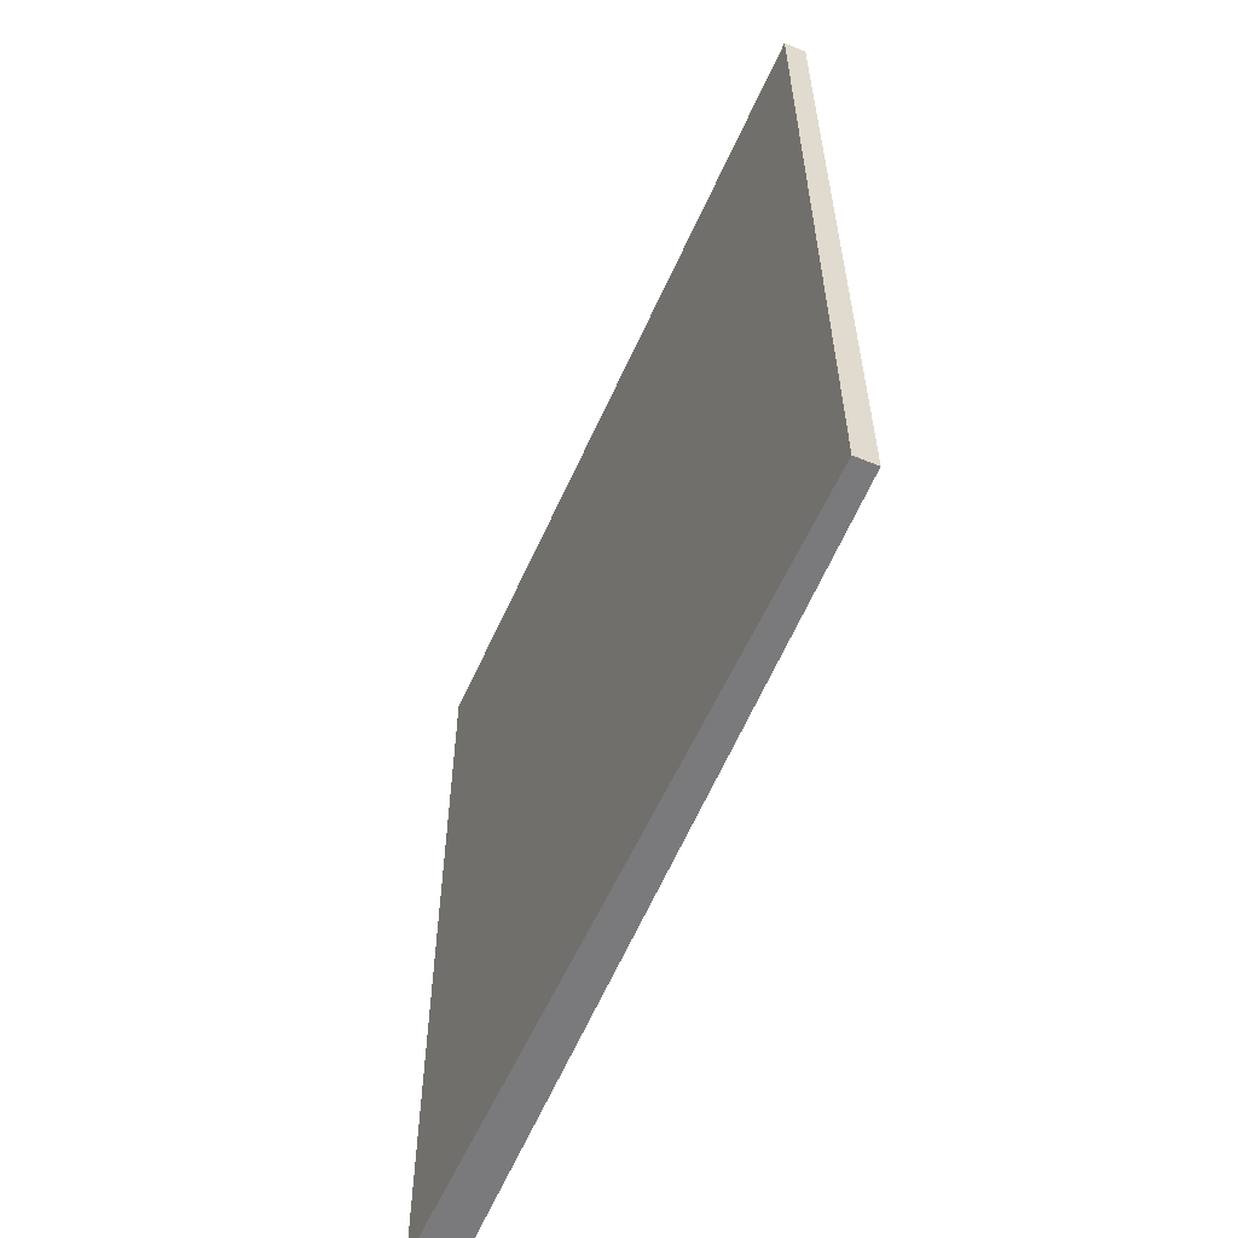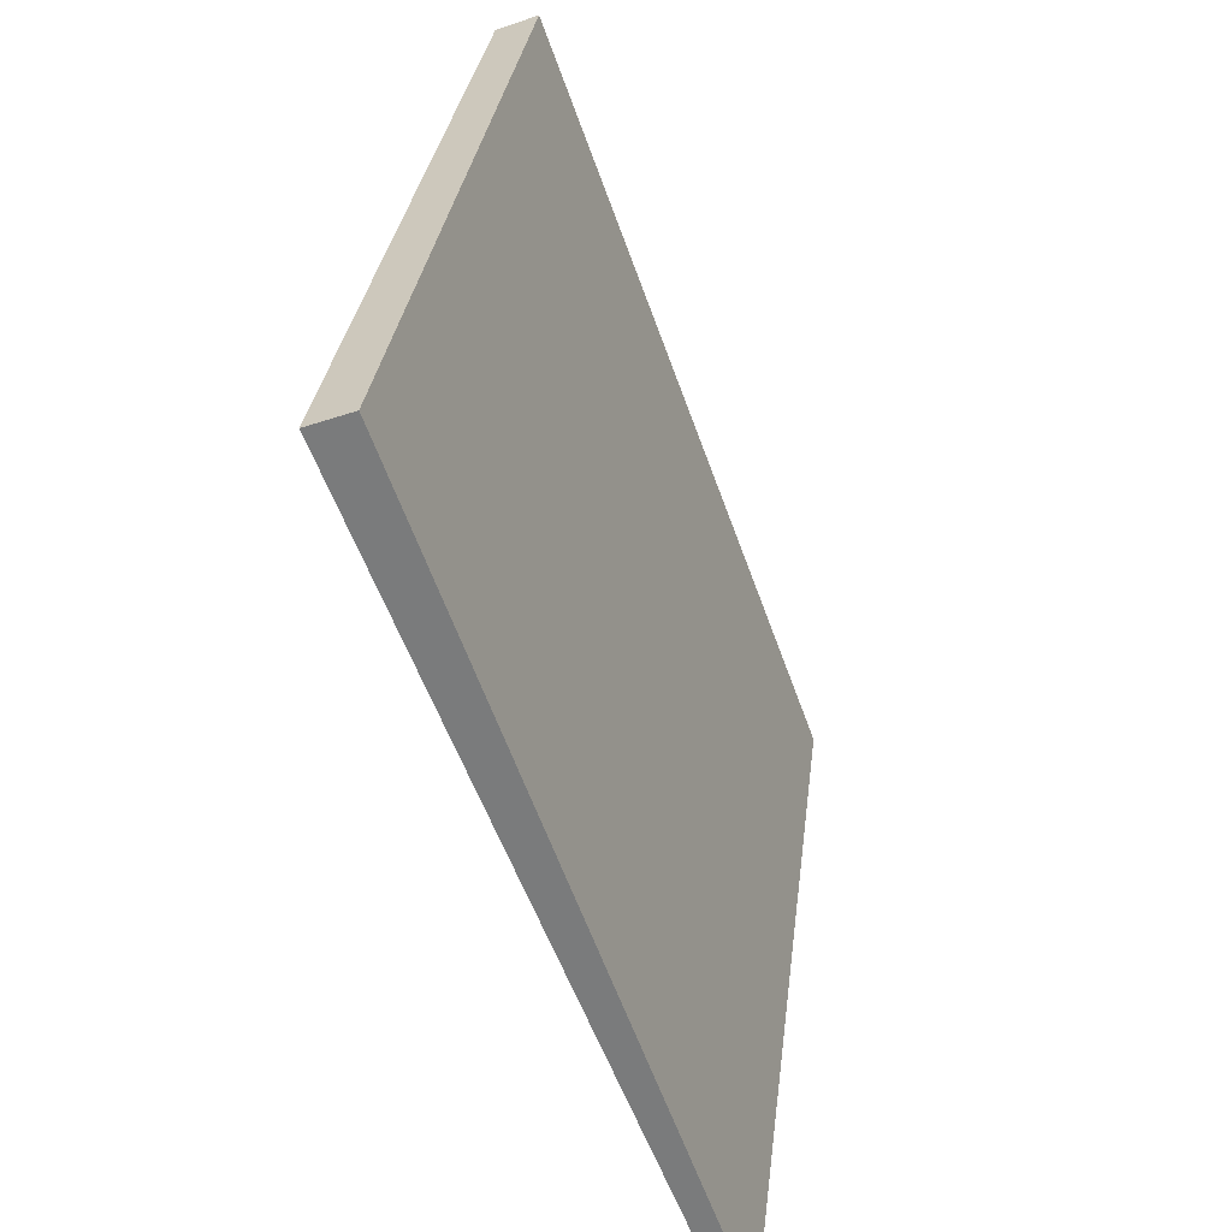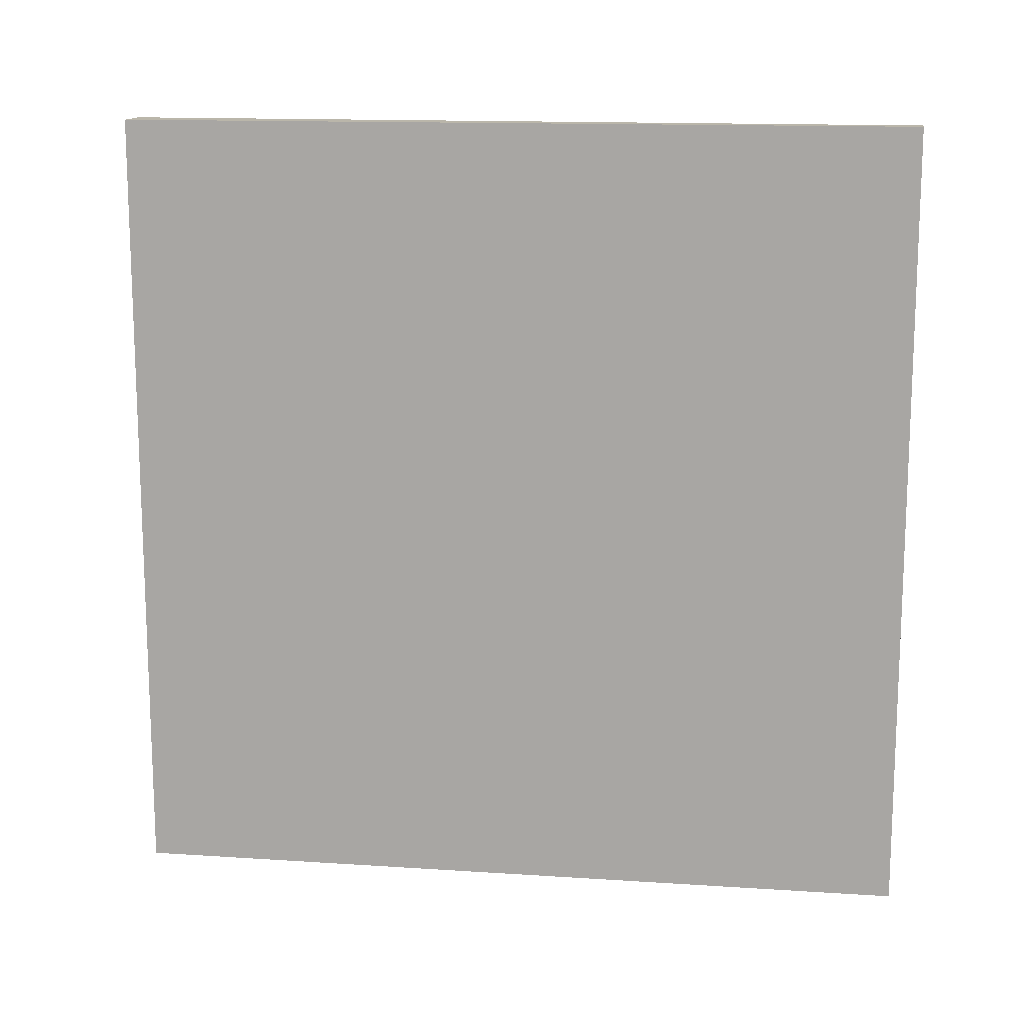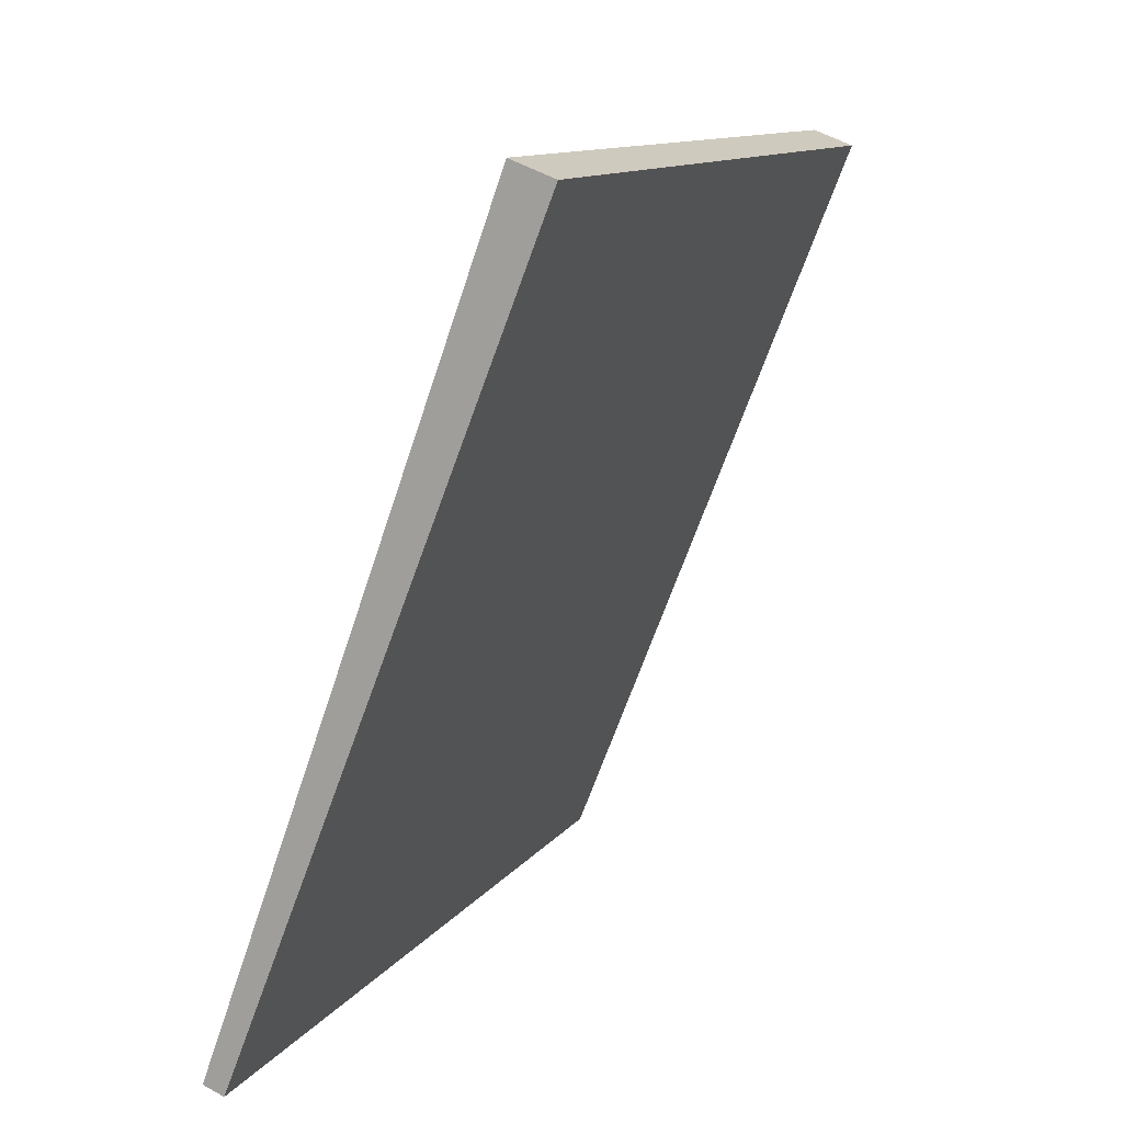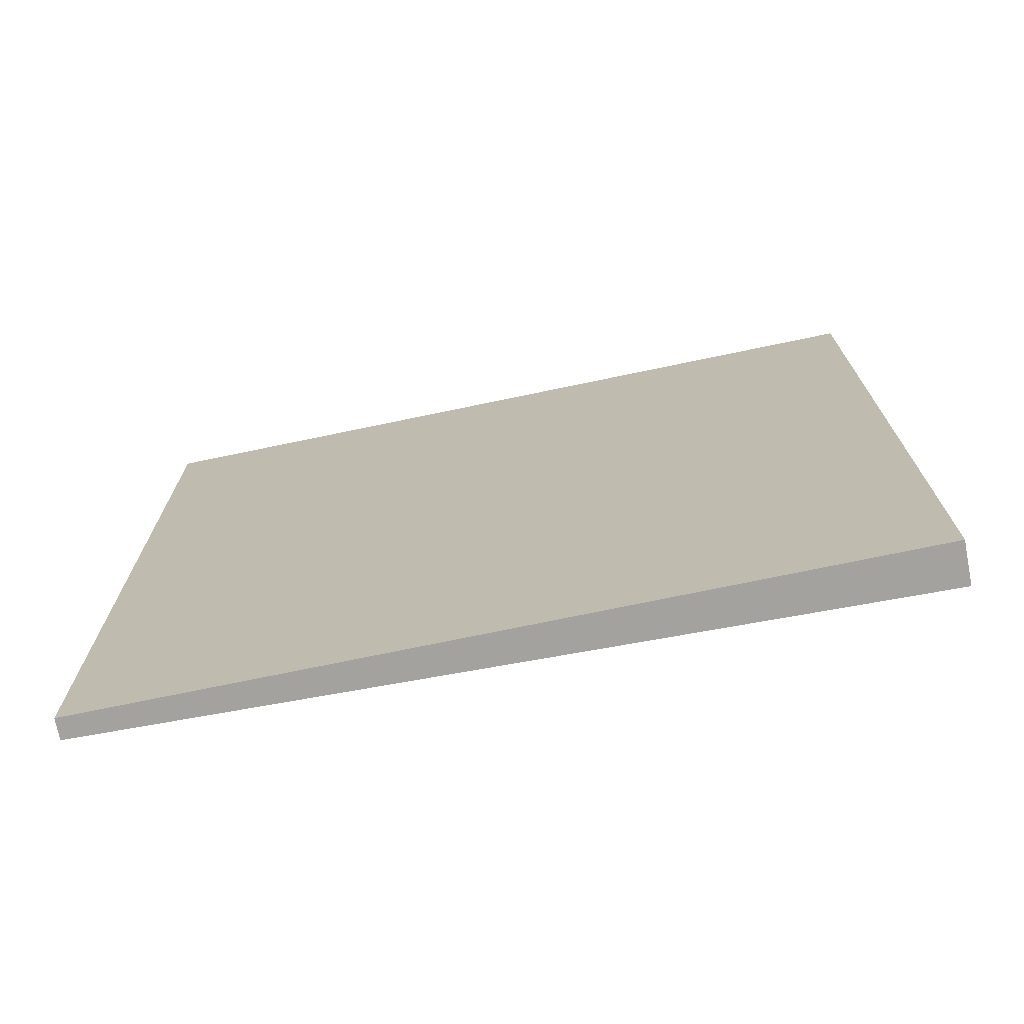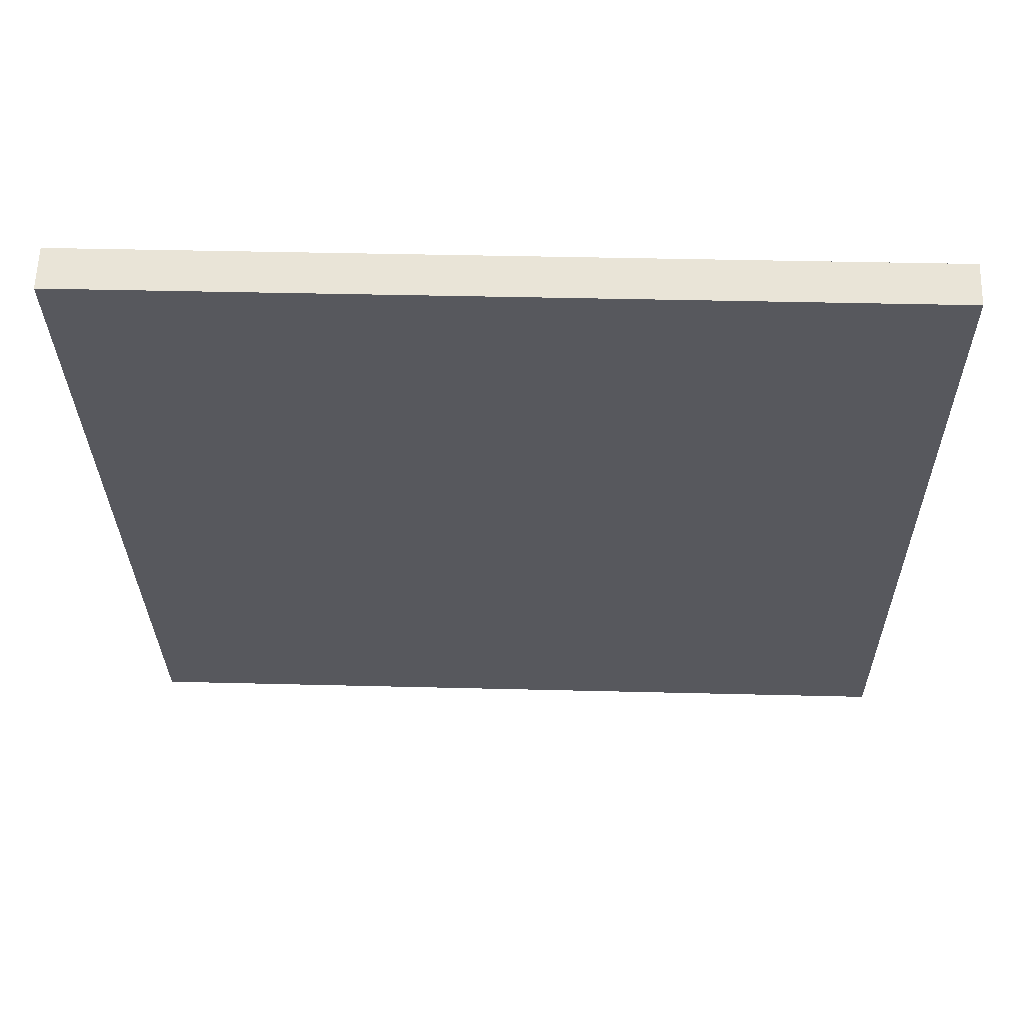
<metadata>
{"format":"obj","ext":"obj","renderer":"f3d","projection":"perspective","resolution":1024,"background":"white","views":[{"elev":-58.2,"azim":-2.3,"up":"+Z"},{"elev":30.7,"azim":6.8,"up":"+Y"},{"elev":13.8,"azim":-60.1,"up":"+Z"},{"elev":11.6,"azim":-158.3,"up":"+Y"},{"elev":-72.6,"azim":121.8,"up":"+Z"},{"elev":39.6,"azim":-88.2,"up":"+Y"}]}
</metadata>
<code>
v -3.323 81.02 -3.517
v -3.323 81.02 3.517
v -3.149 81.09 -3.517
v -3.149 81.09 3.517
v -5.903 87.57 -3.517
v -5.903 87.57 3.517
v -5.553 87.7 -3.517
v -5.553 87.7 3.517
f 1 3 4
f 4 2 1
f 5 6 8
f 8 7 5
f 1 2 6
f 6 5 1
f 3 7 8
f 8 4 3
f 1 5 7
f 7 3 1
f 2 4 8
f 8 6 2

</code>
